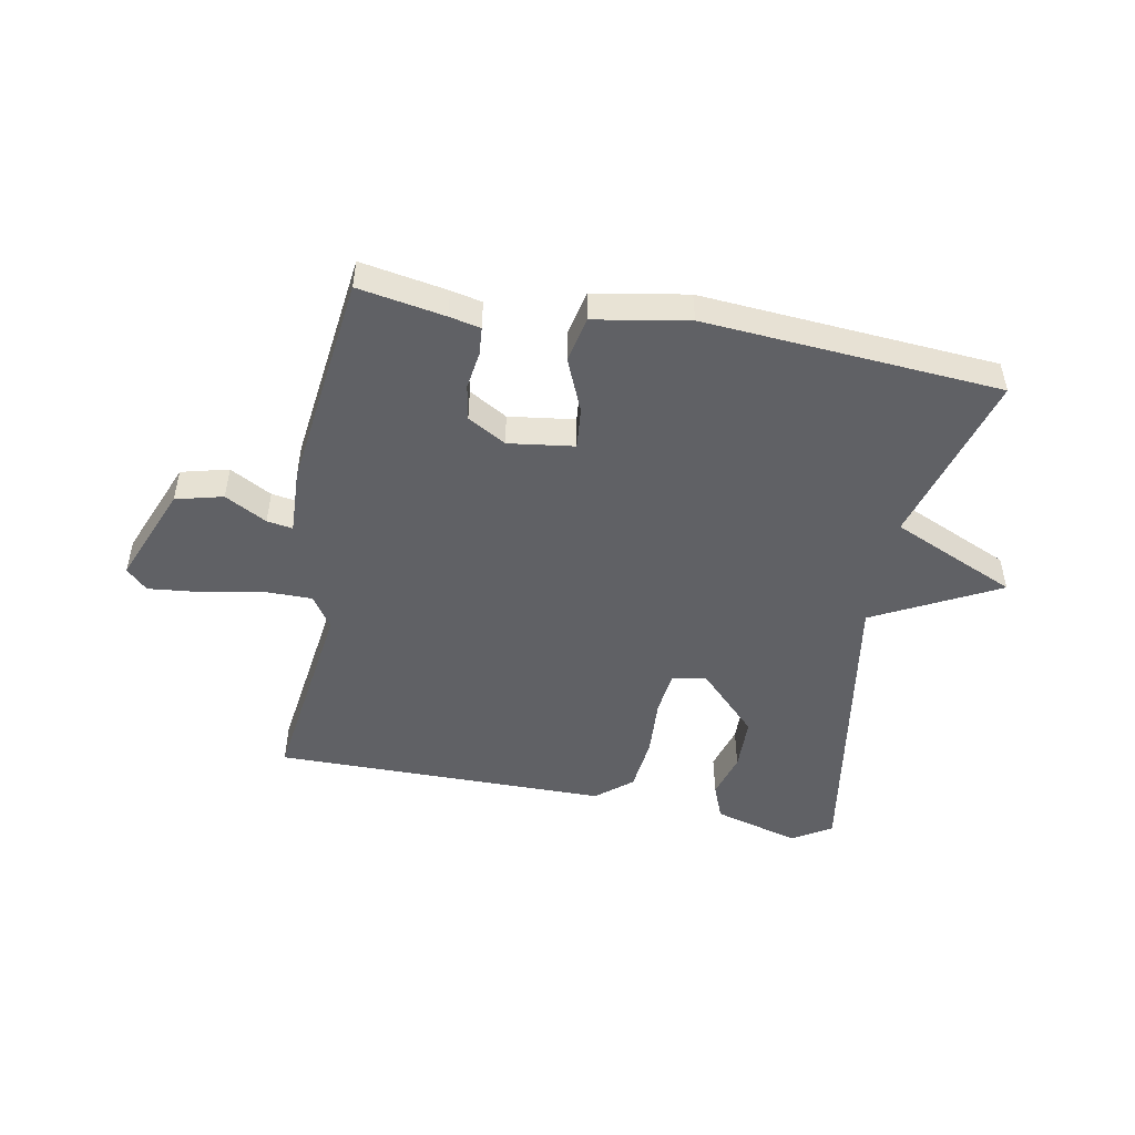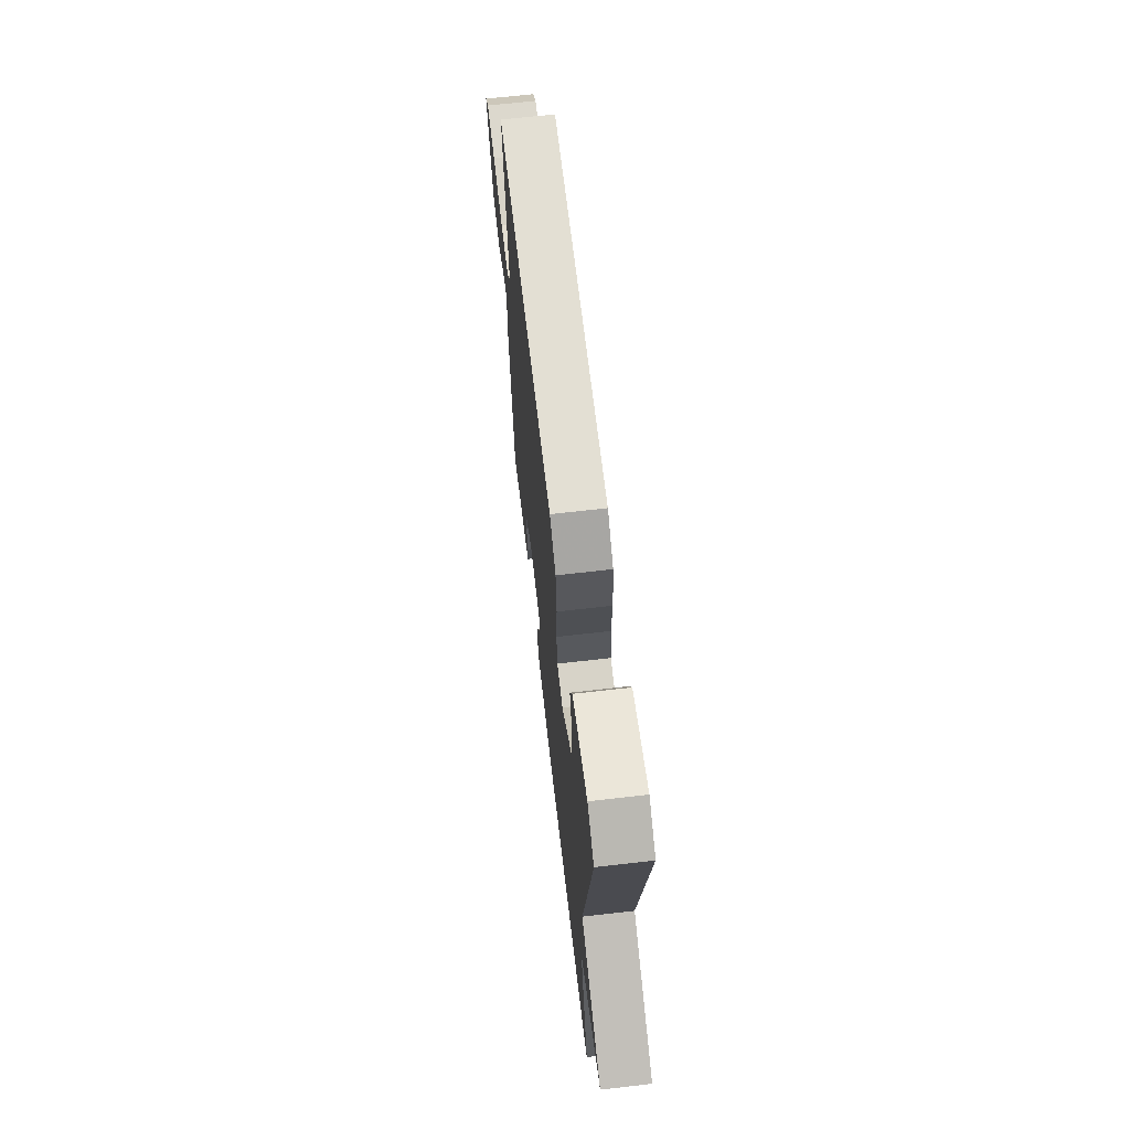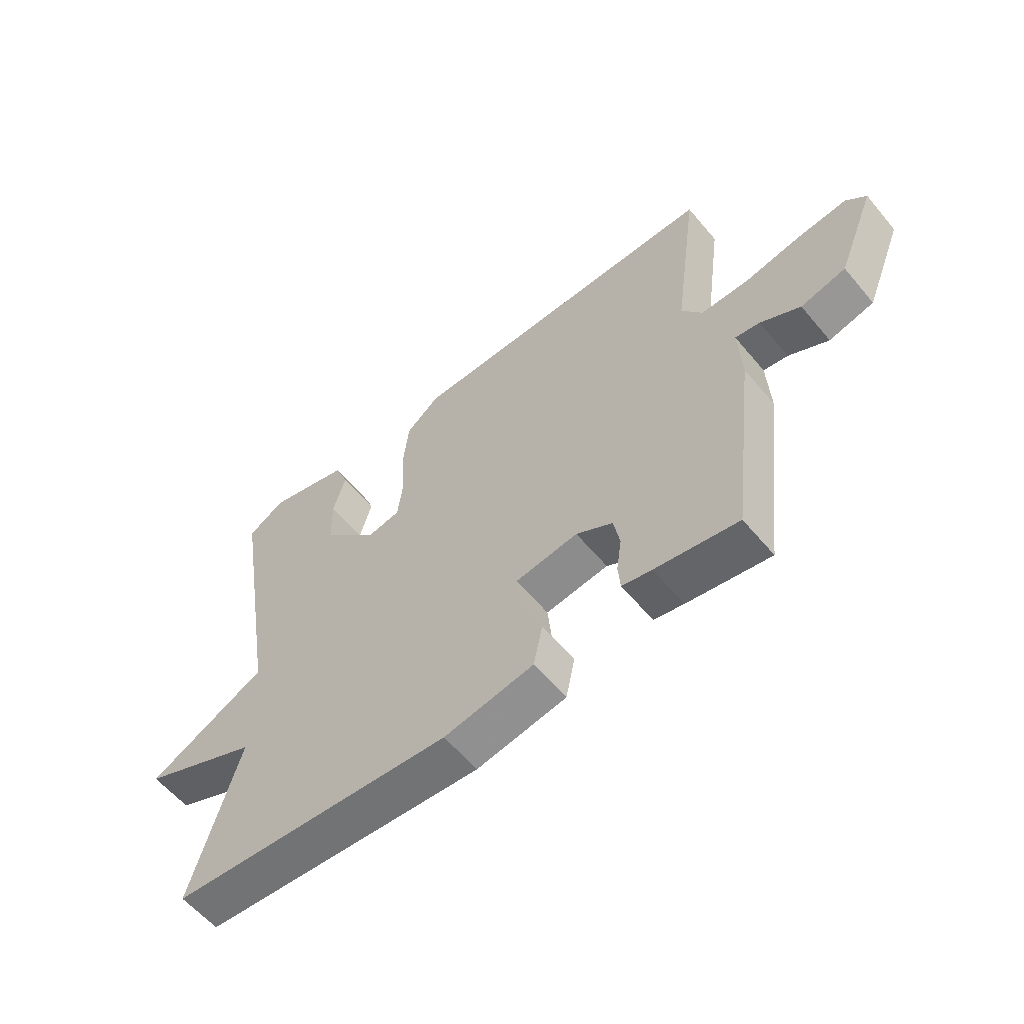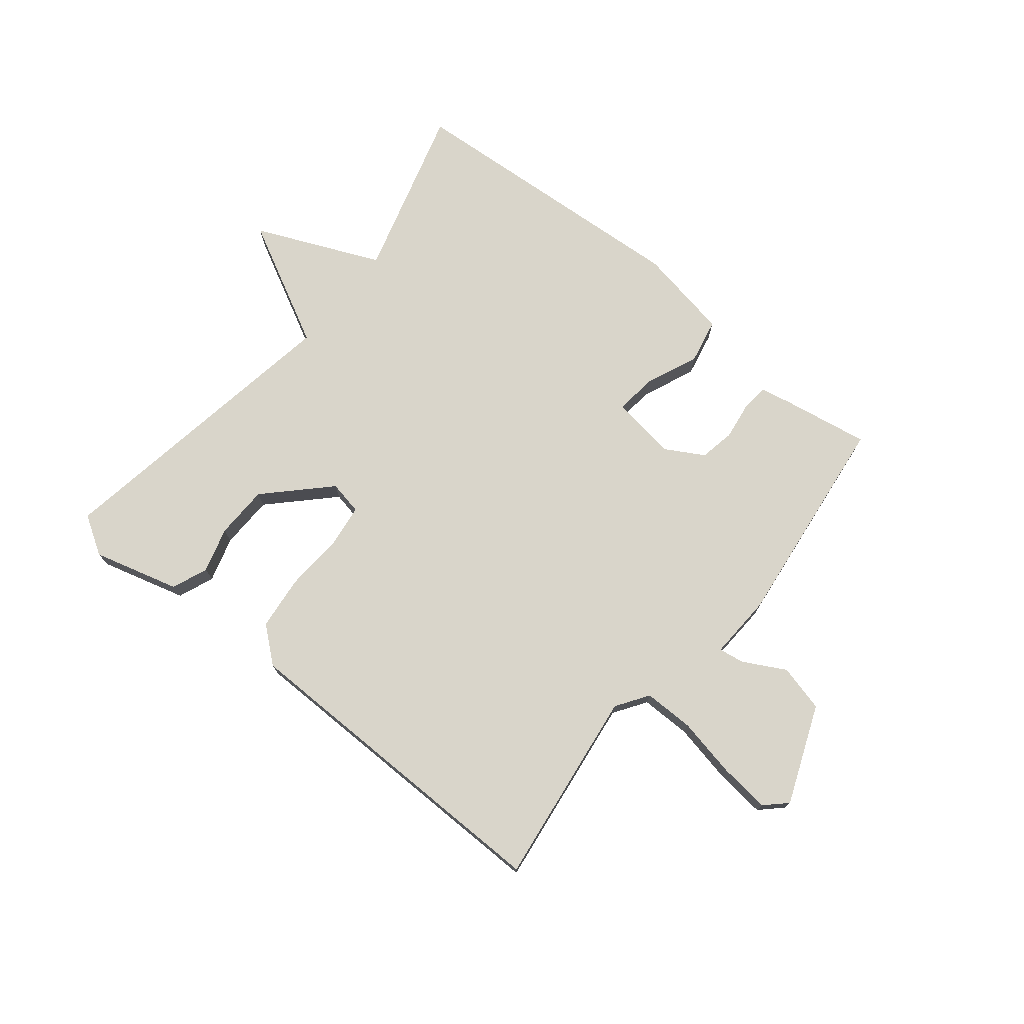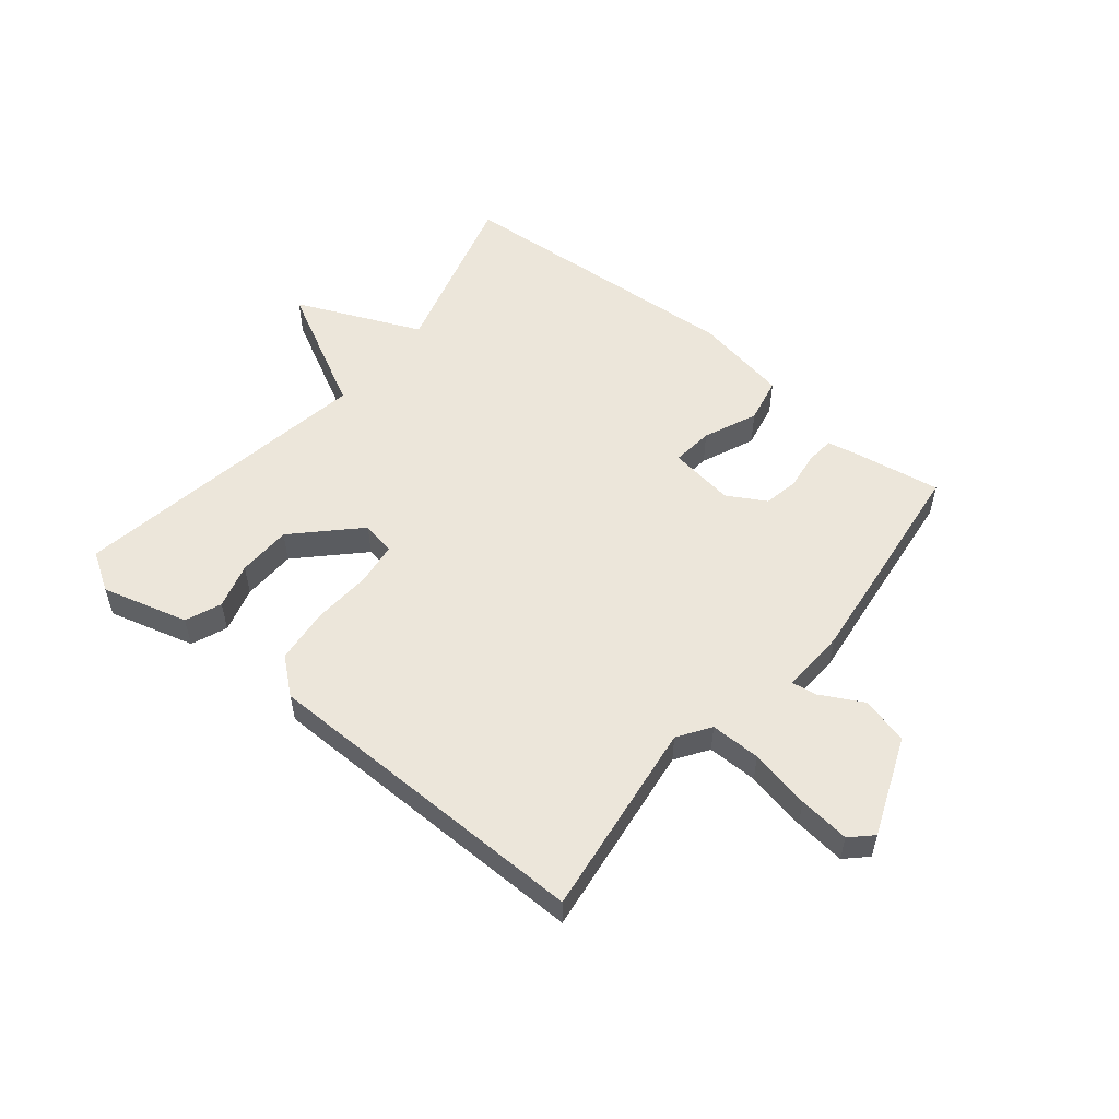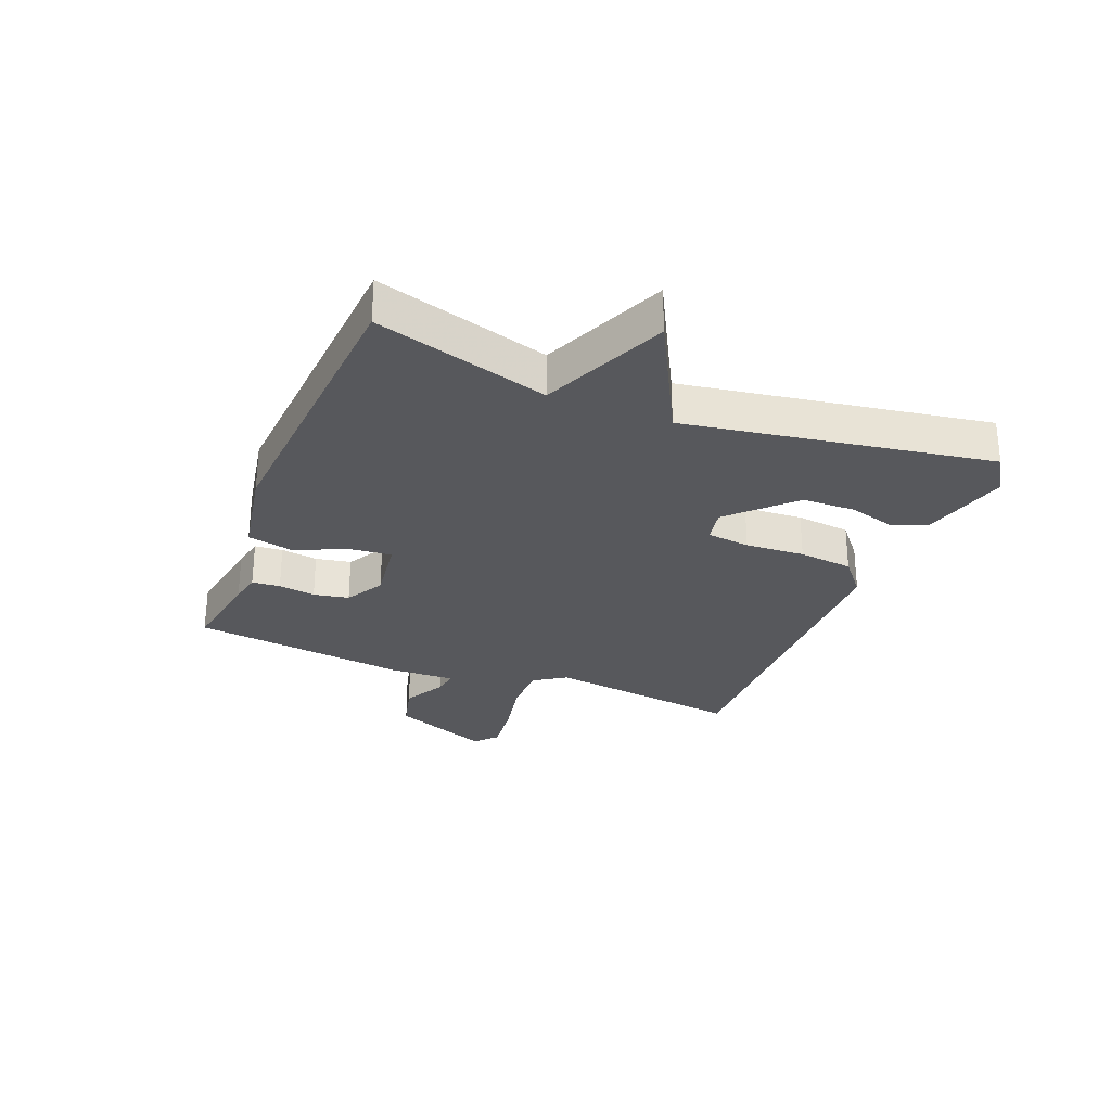
<metadata>
{"format":"obj","ext":"obj","renderer":"f3d","projection":"perspective","resolution":1024,"background":"white","views":[{"elev":-49.3,"azim":169.3,"up":"+Y"},{"elev":66.6,"azim":-96.6,"up":"+Z"},{"elev":-58.9,"azim":39.6,"up":"+Z"},{"elev":74.4,"azim":39.1,"up":"+Y"},{"elev":54.4,"azim":39.4,"up":"+Y"},{"elev":-28.7,"azim":-111.6,"up":"+Y"}]}
</metadata>
<code>
v 0.5 0.07 -0.5
v 0.355 0.07 -0.475
v 0.303 0.07 -0.464
v 0.299 0.07 -0.417
v 0.308 0.07 -0.355
v 0.297 0.07 -0.296
v 0.233 0.07 -0.259
v 0.123 0.07 -0.274
v 0.13 0.07 -0.343
v 0.168 0.07 -0.432
v 0.152 0.07 -0.508
v -0.005 0.07 -0.536
v -0.5 0.07 -0.5
v -0.417 0.07 -0.211
v -0.626 0.07 -0.119
v -0.417 0.07 -0.011
v -0.5 0.07 0.5
v -0.435 0.07 0.54
v -0.291 0.07 0.5
v -0.267 0.07 0.44
v -0.289 0.07 0.364
v -0.287 0.07 0.274
v -0.188 0.07 0.174
v -0.131 0.07 0.185
v -0.122 0.07 0.257
v -0.128 0.07 0.356
v -0.118 0.07 0.447
v -0.059 0.07 0.496
v 0.5 0.07 0.5
v 0.456 0.07 0.171
v 0.492 0.07 0.117
v 0.576 0.07 0.117
v 0.677 0.07 0.137
v 0.762 0.07 0.146
v 0.797 0.07 0.112
v 0.731 0.07 -0.052
v 0.652 0.07 -0.072
v 0.582 0.07 -0.034
v 0.539 0.07 -0.027
v 0.544 0.07 -0.136
v 0.5 0 -0.5
v 0.355 0 -0.475
v 0.303 0 -0.464
v 0.299 0 -0.417
v 0.308 0 -0.355
v 0.297 0 -0.296
v 0.233 0 -0.259
v 0.123 0 -0.274
v 0.13 0 -0.343
v 0.168 0 -0.432
v 0.152 0 -0.508
v -0.005 0 -0.536
v -0.5 0 -0.5
v -0.417 0 -0.211
v -0.626 0 -0.119
v -0.417 0 -0.011
v -0.5 0 0.5
v -0.435 0 0.54
v -0.291 0 0.5
v -0.267 0 0.44
v -0.289 0 0.364
v -0.287 0 0.274
v -0.188 0 0.174
v -0.131 0 0.185
v -0.122 0 0.257
v -0.128 0 0.356
v -0.118 0 0.447
v -0.059 0 0.496
v 0.5 0 0.5
v 0.456 0 0.171
v 0.492 0 0.117
v 0.576 0 0.117
v 0.677 0 0.137
v 0.762 0 0.146
v 0.797 0 0.112
v 0.731 0 -0.052
v 0.652 0 -0.072
v 0.582 0 -0.034
v 0.539 0 -0.027
v 0.544 0 -0.136
f 3 4 5
f 2 3 5
f 1 2 5
f 40 1 5
f 39 40 5
f 36 37 38
f 35 36 38
f 34 35 38
f 33 34 38
f 32 33 38
f 31 32 38 39
f 39 5 6
f 31 39 6
f 30 31 6
f 30 6 7
f 29 30 7
f 28 29 7
f 27 28 7
f 26 27 7
f 25 26 7
f 19 20 21
f 18 19 21
f 17 18 21
f 16 17 21
f 16 21 22
f 14 15 16
f 14 16 22 23
f 14 23 24
f 13 14 24
f 12 13 24
f 11 12 24
f 10 11 24
f 9 10 24
f 25 7 8
f 8 9 24 25
f 45 44 43
f 45 43 42
f 45 42 41
f 45 41 80
f 45 80 79
f 78 77 76
f 78 76 75
f 78 75 74
f 78 74 73
f 78 73 72
f 79 78 72 71
f 46 45 79
f 46 79 71
f 46 71 70
f 47 46 70
f 47 70 69
f 47 69 68
f 47 68 67
f 47 67 66
f 47 66 65
f 61 60 59
f 61 59 58
f 61 58 57
f 61 57 56
f 62 61 56
f 56 55 54
f 63 62 56 54
f 64 63 54
f 64 54 53
f 64 53 52
f 64 52 51
f 64 51 50
f 64 50 49
f 48 47 65
f 65 64 49 48
f 1 41 42 2
f 2 42 43 3
f 3 43 44 4
f 4 44 45 5
f 5 45 46 6
f 6 46 47 7
f 7 47 48 8
f 8 48 49 9
f 9 49 50 10
f 10 50 51 11
f 11 51 52 12
f 12 52 53 13
f 13 53 54 14
f 14 54 55 15
f 15 55 56 16
f 16 56 57 17
f 17 57 58 18
f 18 58 59 19
f 19 59 60 20
f 20 60 61 21
f 21 61 62 22
f 22 62 63 23
f 23 63 64 24
f 24 64 65 25
f 25 65 66 26
f 26 66 67 27
f 27 67 68 28
f 28 68 69 29
f 29 69 70 30
f 30 70 71 31
f 31 71 72 32
f 32 72 73 33
f 33 73 74 34
f 34 74 75 35
f 35 75 76 36
f 36 76 77 37
f 37 77 78 38
f 38 78 79 39
f 39 79 80 40
f 40 80 41 1

</code>
